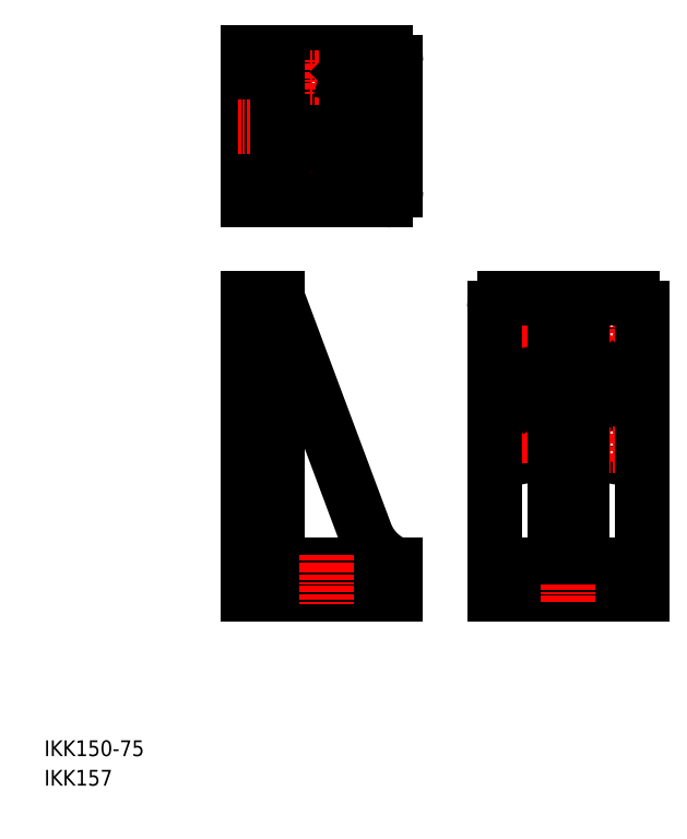
<metadata>
{"format":"dxf","ext":"dxf","renderer":"ezdxf+matplotlib","layout":"modelspace","background":"white","min_lineweight":24,"dpi":150}
</metadata>
<code>
0
SECTION
2
ENTITIES
0
LINE
8
CENTER
10
-1224
20
-491.9
30
0
11
-1224
21
-506.9
31
0
0
LINE
8
CENTER
10
-1234
20
-491.9
30
0
11
-1234
21
-506.9
31
0
0
LINE
8
CENTER
10
-1274
20
-491.9
30
0
11
-1274
21
-506.9
31
0
0
LINE
8
CENTER
10
-1284
20
-491.9
30
0
11
-1284
21
-506.9
31
0
0
ARC
8
0
10
-1242
20
-486.9
30
0
40
5
50
180
51
270
0
ARC
8
0
10
-1397
20
-281.4
30
0
40
5
50
90
51
180
0
LINE
8
CENTER
10
-1402
20
-437.4
30
0
11
-1417
21
-437.4
31
0
0
LINE
8
CENTER
10
-1402
20
-426.4
30
0
11
-1417
21
-426.4
31
0
0
LINE
8
CENTER
10
-1229
20
-363.4
30
0
11
-1229
21
-440.4
31
0
0
LINE
8
CENTER
10
-1238
20
-371.9
30
0
11
-1221
21
-371.9
31
0
0
CIRCLE
8
0
10
-1229
20
-371.9
30
0
40
5.5
0
CIRCLE
8
0
10
-1229
20
-401.9
30
0
40
5
0
LINE
8
CENTER
10
-1238
20
-401.9
30
0
11
-1221
21
-401.9
31
0
0
CIRCLE
8
0
10
-1229
20
-431.9
30
0
40
5.5
0
LINE
8
CENTER
10
-1238
20
-431.9
30
0
11
-1221
21
-431.9
31
0
0
LINE
8
CENTER
10
-1271
20
-431.9
30
0
11
-1288
21
-431.9
31
0
0
CIRCLE
8
0
10
-1279
20
-431.9
30
0
40
5.5
0
LINE
8
CENTER
10
-1271
20
-401.9
30
0
11
-1288
21
-401.9
31
0
0
CIRCLE
8
0
10
-1279
20
-401.9
30
0
40
5
0
CIRCLE
8
0
10
-1279
20
-371.9
30
0
40
5.5
0
LINE
8
CENTER
10
-1271
20
-371.9
30
0
11
-1288
21
-371.9
31
0
0
LINE
8
CENTER
10
-1279
20
-363.4
30
0
11
-1279
21
-440.4
31
0
0
LINE
8
CENTER
10
-1357
20
-491.9
30
0
11
-1357
21
-506.9
31
0
0
LINE
8
CENTER
10
-1367
20
-491.9
30
0
11
-1367
21
-506.9
31
0
0
LINE
8
CENTER
10
-1362
20
-486.9
30
0
11
-1362
21
-511.9
31
0
0
LINE
8
CENTER
10
-1371
20
-491.9
30
0
11
-1371
21
-506.9
31
0
0
LINE
8
CENTER
10
-1382
20
-491.9
30
0
11
-1382
21
-506.9
31
0
0
LINE
8
CENTER
10
-1385
20
-294.4
30
0
11
-1354
21
-294.4
31
0
0
LINE
8
CENTER
10
-1377
20
-285.9
30
0
11
-1377
21
-302.9
31
0
0
CIRCLE
8
0
10
-1377
20
-294.4
30
0
40
5.5
0
CIRCLE
8
0
10
-1362
20
-294.4
30
0
40
5
0
LINE
8
CENTER
10
-1362
20
-285.9
30
0
11
-1362
21
-302.9
31
0
0
LINE
8
CENTER
10
-1362
20
-252.9
30
0
11
-1362
21
-235.9
31
0
0
CIRCLE
8
0
10
-1362
20
-244.4
30
0
40
5
0
CIRCLE
8
0
10
-1377
20
-244.4
30
0
40
5.5
0
POLYLINE
8
0
66
     1
10
0
20
0
30
0
0
VERTEX
8
0
10
-1402
20
-356.9
30
0
0
VERTEX
8
0
10
-1358
20
-474.9
30
0
42
0.2202
0
VERTEX
8
0
10
-1342
20
-491.9
30
0
42
0.1944
0
SEQEND
8
0
0
LINE
8
CENTER
10
-1397
20
-294.4
30
0
11
-1422
21
-294.4
31
0
0
LINE
8
CENTER
10
-1402
20
-289.9
30
0
11
-1417
21
-289.9
31
0
0
LINE
8
CENTER
10
-1402
20
-298.9
30
0
11
-1417
21
-298.9
31
0
0
LINE
8
CENTER
10
-1402
20
-239.9
30
0
11
-1417
21
-239.9
31
0
0
LINE
8
CENTER
10
-1402
20
-248.9
30
0
11
-1417
21
-248.9
31
0
0
LINE
8
CENTER
10
-1397
20
-244.4
30
0
11
-1422
21
-244.4
31
0
0
LINE
8
CENTER
10
-1397
20
-431.9
30
0
11
-1422
21
-431.9
31
0
0
LINE
8
CENTER
10
-1397
20
-401.9
30
0
11
-1422
21
-401.9
31
0
0
LINE
8
CENTER
10
-1397
20
-371.9
30
0
11
-1422
21
-371.9
31
0
0
LINE
8
CENTER
10
-1402
20
-406.9
30
0
11
-1417
21
-406.9
31
0
0
LINE
8
CENTER
10
-1402
20
-396.9
30
0
11
-1417
21
-396.9
31
0
0
LINE
8
CENTER
10
-1402
20
-377.4
30
0
11
-1417
21
-377.4
31
0
0
LINE
8
CENTER
10
-1402
20
-366.4
30
0
11
-1417
21
-366.4
31
0
0
LINE
8
CENTER
10
-1229
20
-486.9
30
0
11
-1229
21
-511.9
31
0
0
LINE
8
CENTER
10
-1279
20
-486.9
30
0
11
-1279
21
-511.9
31
0
0
LINE
8
0
10
-1217
20
-491.9
30
0
11
-1292
21
-491.9
31
0
0
ARC
8
0
10
-1266
20
-486.9
30
0
40
5
50
270
51
0
0
LINE
8
0
10
-1417
20
-231.9
30
0
11
-1347
21
-231.9
31
0
0
LINE
8
0
10
-1342
20
-236.9
30
0
11
-1342
21
-301.9
31
0
0
LINE
8
0
10
-1347
20
-306.9
30
0
11
-1417
21
-306.9
31
0
0
LINE
8
0
10
-1417
20
-306.9
30
0
11
-1417
21
-231.9
31
0
0
LINE
8
0
10
-1417
20
-356.9
30
0
11
-1417
21
-506.9
31
0
0
LINE
8
0
10
-1417
20
-506.9
30
0
11
-1342
21
-506.9
31
0
0
LINE
8
0
10
-1342
20
-506.9
30
0
11
-1342
21
-491.9
31
0
0
LINE
8
0
10
-1417
20
-356.9
30
0
11
-1402
21
-356.9
31
0
0
LINE
8
0
10
-1402
20
-356.9
30
0
11
-1402
21
-486.9
31
0
0
LINE
8
0
10
-1342
20
-491.9
30
0
11
-1397
21
-491.9
31
0
0
ARC
8
0
10
-1397
20
-486.9
30
0
40
5
50
180
51
270
0
LINE
8
0
10
-1292
20
-506.9
30
0
11
-1217
21
-506.9
31
0
0
LINE
8
0
10
-1217
20
-506.9
30
0
11
-1217
21
-361.9
31
0
0
LINE
8
0
10
-1222
20
-356.9
30
0
11
-1287
21
-356.9
31
0
0
LINE
8
0
10
-1292
20
-361.9
30
0
11
-1292
21
-506.9
31
0
0
LINE
8
CENTER
10
-1254
20
-351.9
30
0
11
-1254
21
-511.9
31
0
0
LINE
8
CENTER
10
-1422
20
-269.4
30
0
11
-1337
21
-269.4
31
0
0
LINE
8
0
10
-1247
20
-356.9
30
0
11
-1247
21
-486.9
31
0
0
LINE
8
0
10
-1261
20
-356.9
30
0
11
-1261
21
-486.9
31
0
0
ARC
8
0
10
-1222
20
-361.9
30
0
40
5
50
0
51
90
0
ARC
8
0
10
-1287
20
-361.9
30
0
40
5
50
90
51
180
0
ARC
8
0
10
-1347
20
-301.9
30
0
40
5
50
270
51
0
0
ARC
8
0
10
-1347
20
-236.9
30
0
40
5
50
0
51
90
0
LINE
8
0
10
-1342
20
-262.4
30
0
11
-1397
21
-262.4
31
0
0
LINE
8
0
10
-1342
20
-276.4
30
0
11
-1397
21
-276.4
31
0
0
LINE
8
CENTER
10
-1377
20
-252.9
30
0
11
-1377
21
-235.9
31
0
0
LINE
8
CENTER
10
-1377
20
-486.9
30
0
11
-1377
21
-511.9
31
0
0
ARC
8
0
10
-1397
20
-257.4
30
0
40
5
50
180
51
270
0
LINE
8
0
10
-1402
20
-306.9
30
0
11
-1402
21
-231.9
31
0
0
LINE
8
0
10
-1402
20
-356.9
30
0
11
-1402
21
-472.6
31
0
0
LINE
8
CENTER
10
-1385
20
-244.4
30
0
11
-1354
21
-244.4
31
0
0
TEXT
8
0
10
-1521
20
-589.3
30
0
40
8
1
IKK150-75
0
TEXT
8
0
10
-1521
20
-604.3
30
0
40
8
1
IKK157
0
INSERT
8
0
2
*U2
10
0
20
0
30
0
0
INSERT
8
0
2
*U3
10
0
20
0
30
0
0
INSERT
8
0
2
*U4
10
0
20
0
30
0
0
INSERT
8
0
2
*U5
10
0
20
0
30
0
0
ENDSEC
0
EOF

</code>
